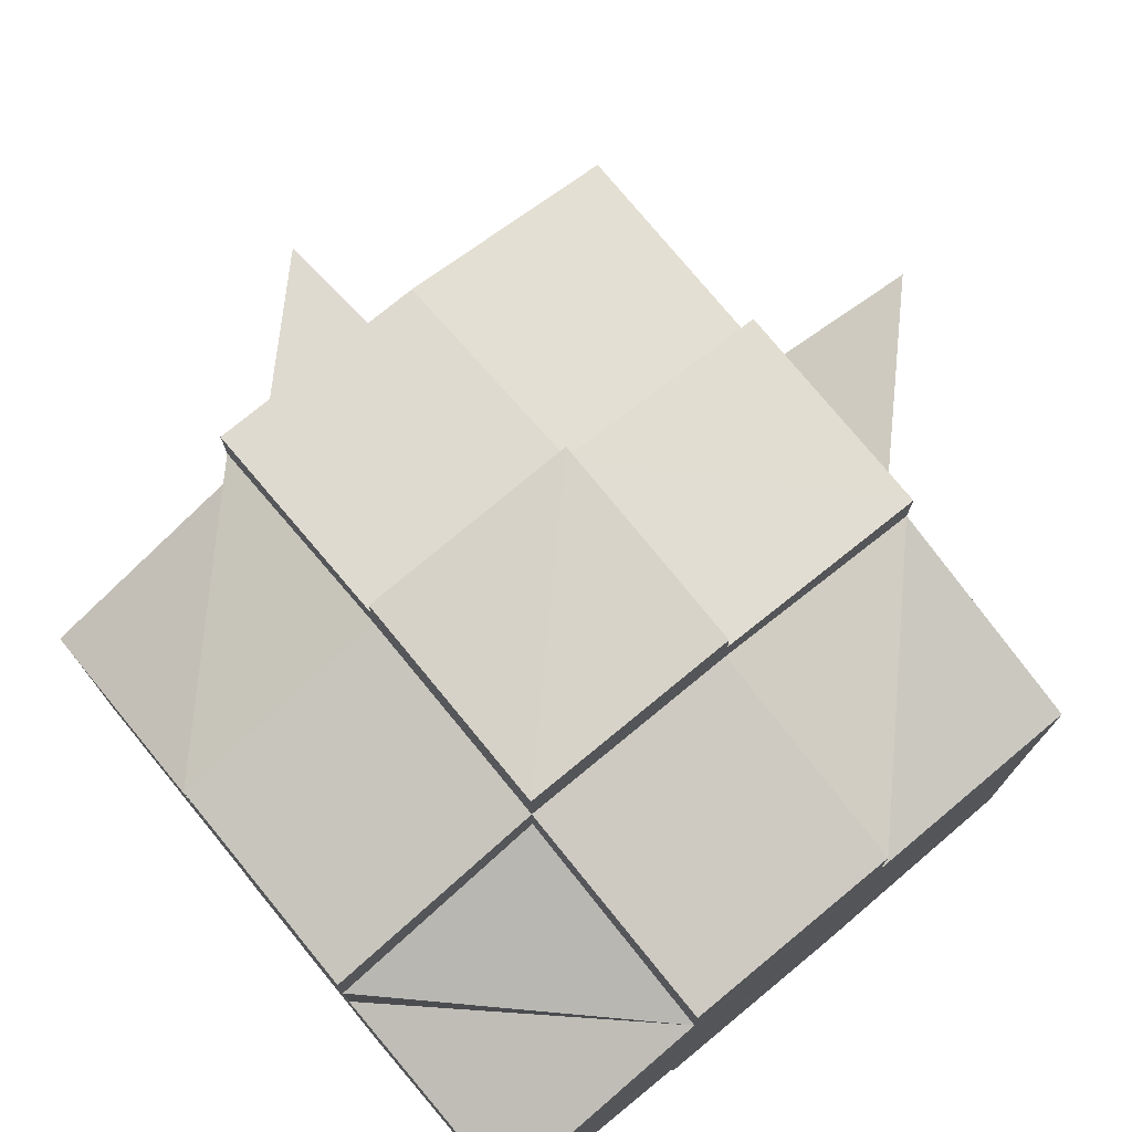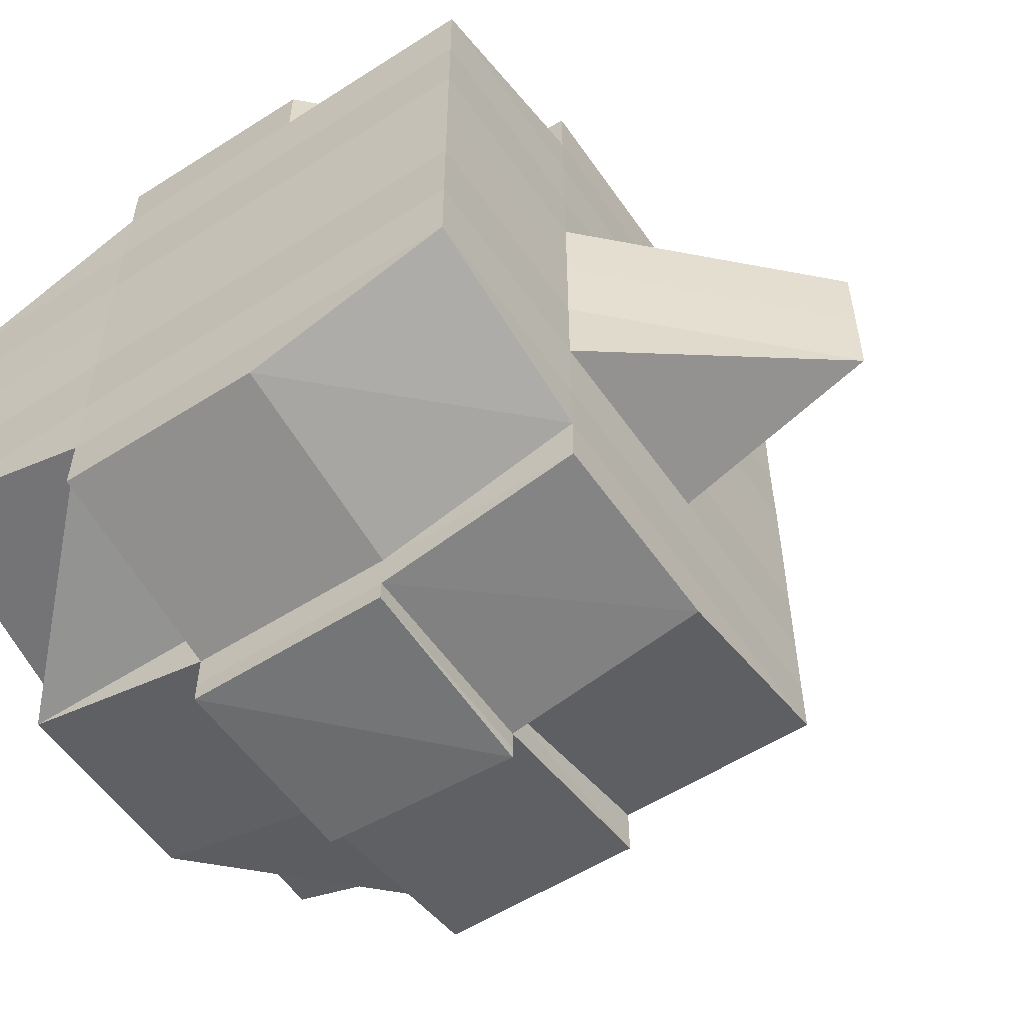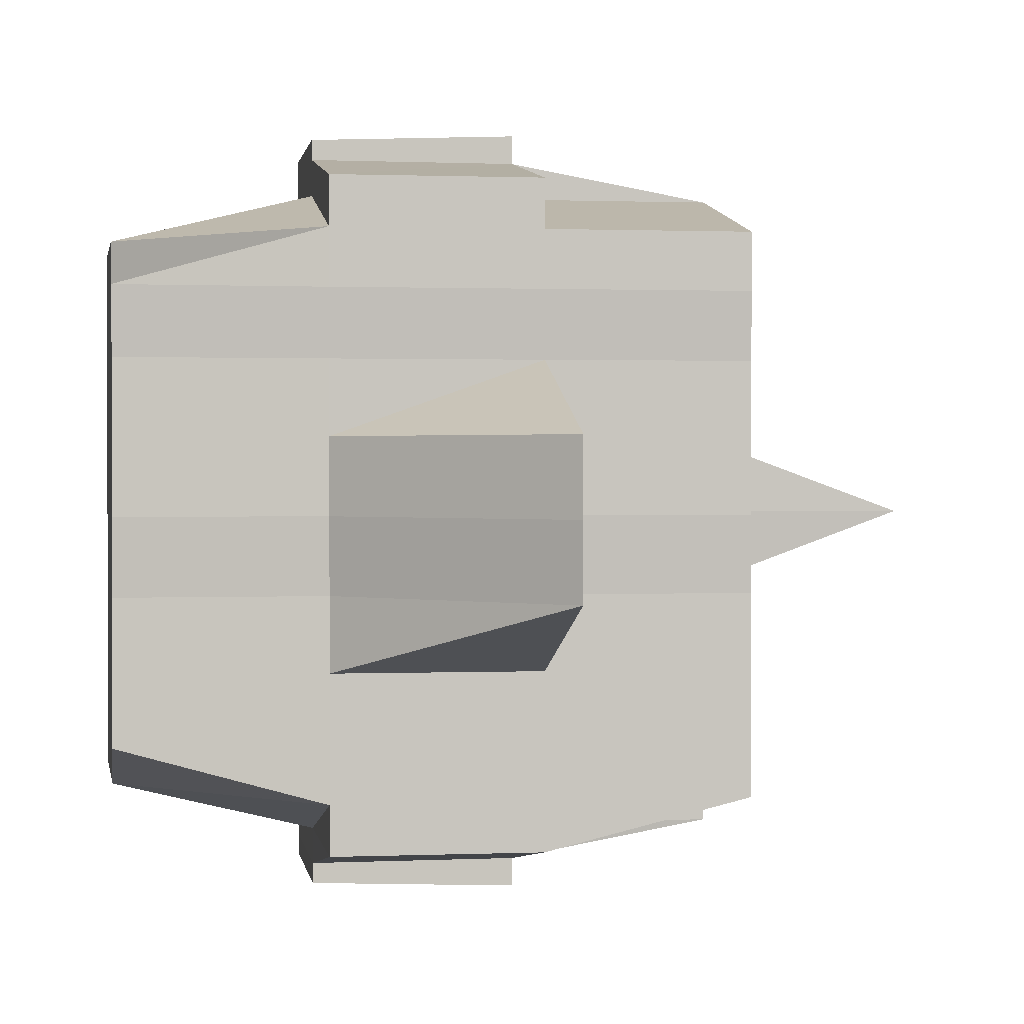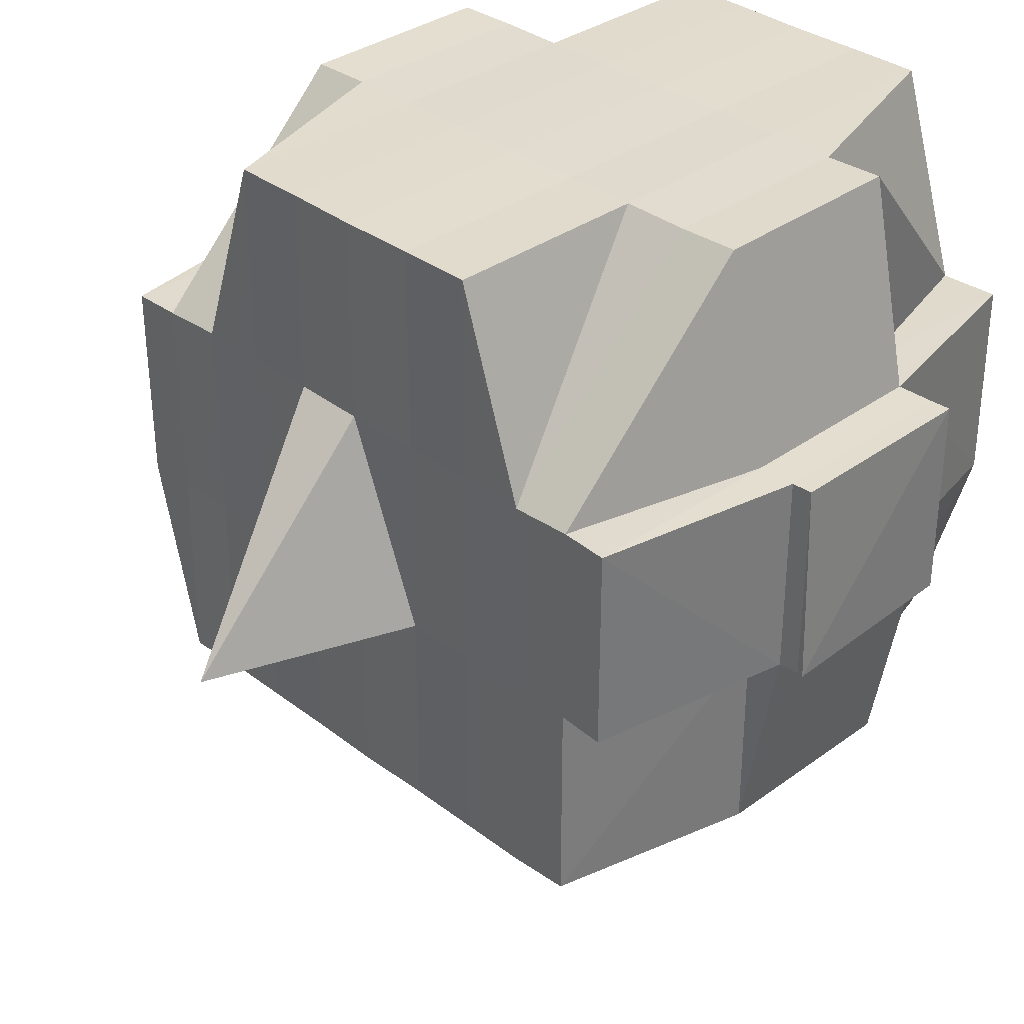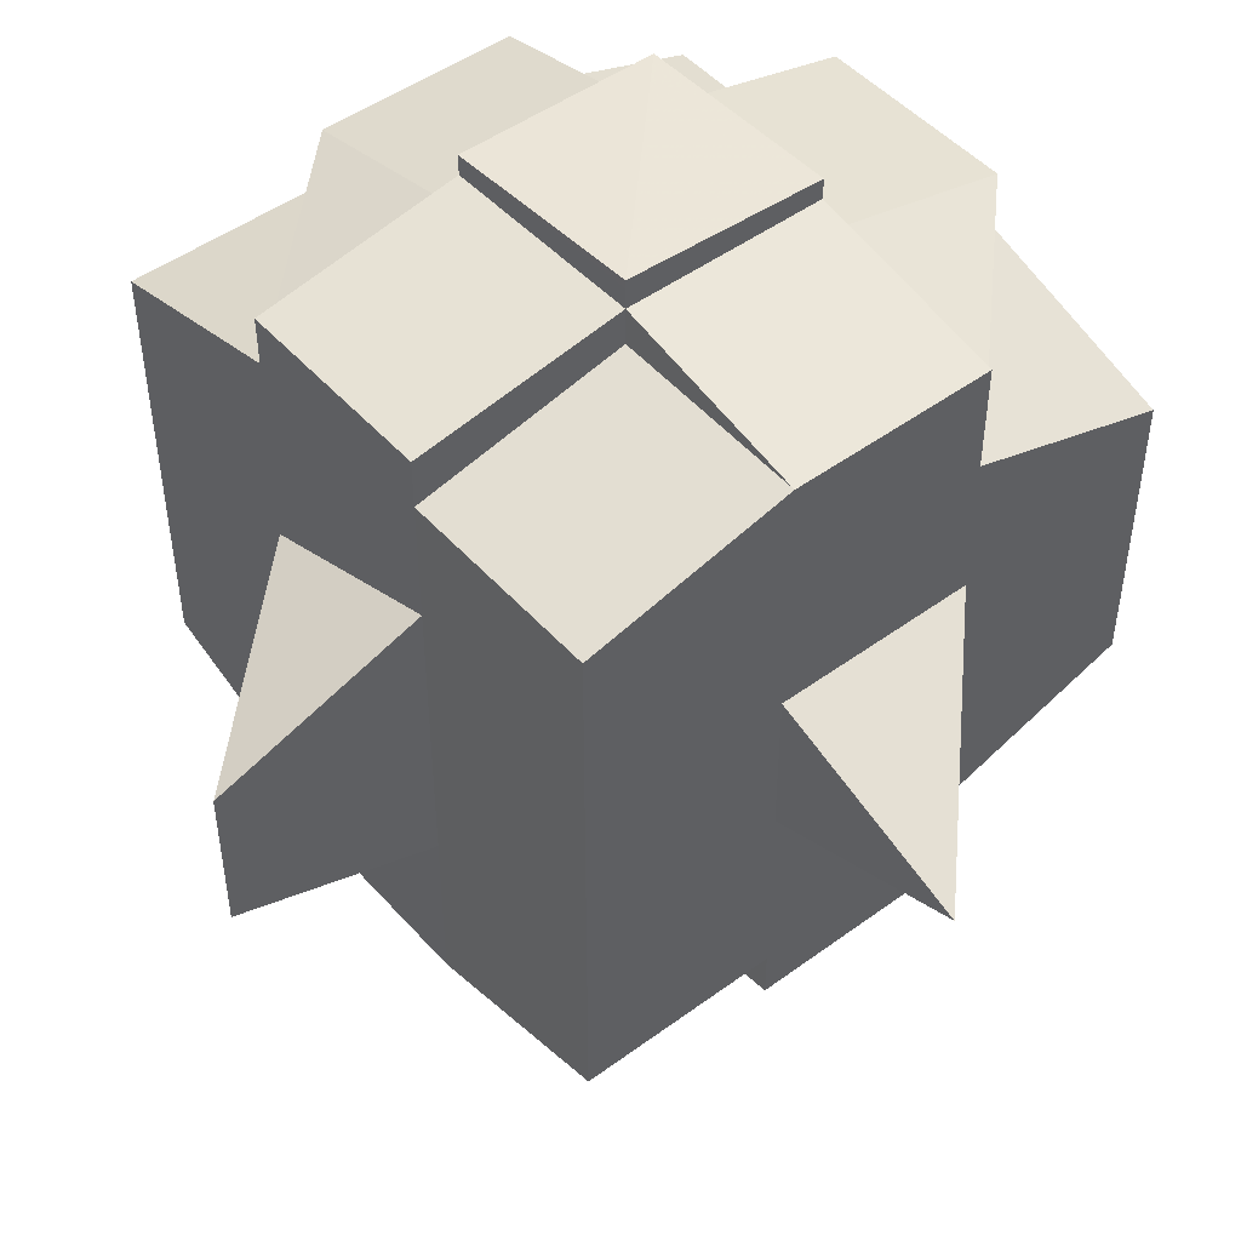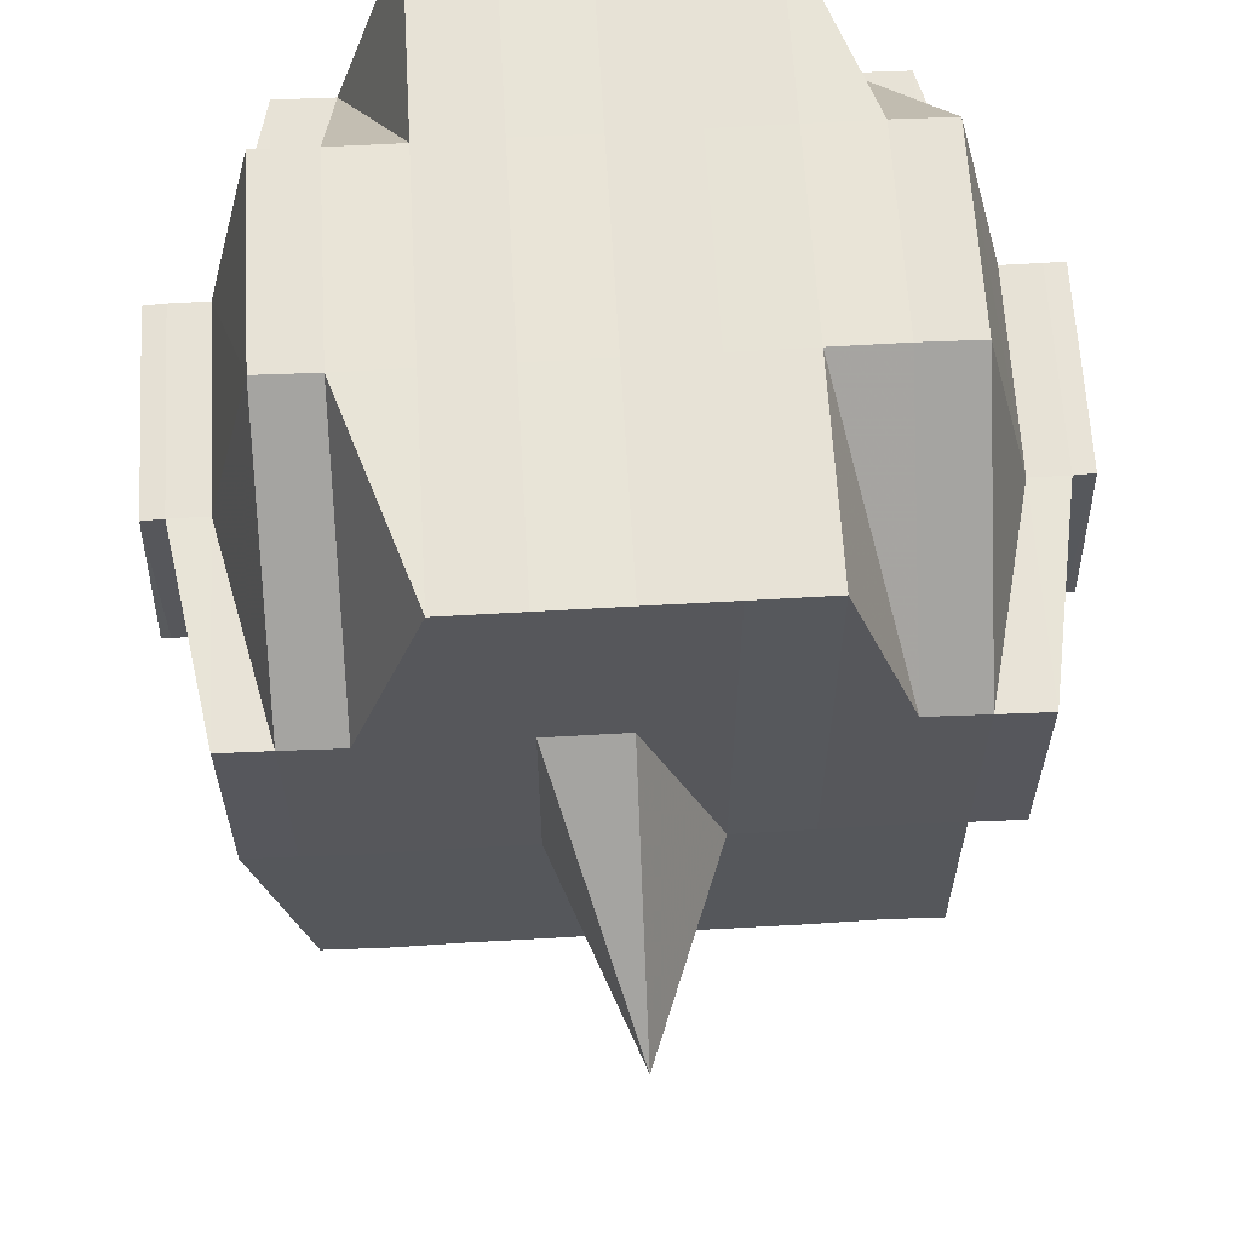
<metadata>
{"format":"obj","ext":"obj","renderer":"f3d","projection":"perspective","resolution":1024,"background":"white","views":[{"elev":75.7,"azim":-129.7,"up":"+Z"},{"elev":-55.3,"azim":-55.9,"up":"+Z"},{"elev":1.0,"azim":-8.9,"up":"+Z"},{"elev":33.9,"azim":135.7,"up":"+Y"},{"elev":48.3,"azim":50.8,"up":"+Z"},{"elev":62.3,"azim":86.7,"up":"+Y"}]}
</metadata>
<code>
o 1545
v 2242 1861 10.65
v 2242 1861 10.65
v 2242 1861 10.65
v 2242 1861 10.65
v 2242 1861 10.65
v 2242 1861 10.65
v 2242 1861 10.65
v 2242 1861 10.65
v 2242 1861 10.65
v 2242 1861 10.65
v 2242 1861 10.65
v 2242 1861 10.65
v 2242 1861 10.65
v 2242 1861 10.66
v 2242 1861 10.65
v 2242 1861 10.65
v 2242 1861 10.65
v 2242 1861 10.66
v 2242 1861 10.65
v 2242 1861 10.66
v 2242 1861 10.66
v 2242 1861 10.65
v 2242 1861 10.66
v 2242 1861 10.66
v 2242 1861 10.66
v 2242 1861 10.66
v 2242 1861 10.66
v 2242 1861 10.66
v 2242 1861 10.67
v 2242 1861 10.66
v 2242 1861 10.67
v 2242 1861 10.67
v 2242 1861 10.66
v 2242 1861 10.67
v 2242 1861 10.67
v 2242 1861 10.68
v 2242 1861 10.67
v 2242 1861 10.67
v 2242 1861 10.67
v 2242 1861 10.67
v 2242 1861 10.67
v 2242 1861 10.66
v 2242 1861 10.67
v 2242 1861 10.68
v 2242 1861 10.67
v 2242 1861 10.67
v 2242 1861 10.67
v 2242 1861 10.67
v 2242 1861 10.68
v 2242 1861 10.68
v 2242 1861 10.68
v 2242 1861 10.68
v 2242 1861 10.68
v 2242 1861 10.68
v 2242 1861 10.67
v 2242 1861 10.67
v 2242 1861 10.67
v 2242 1861 10.68
v 2242 1861 10.68
v 2242 1861 10.67
v 2242 1861 10.67
v 2242 1861 10.68
v 2242 1861 10.68
v 2242 1861 10.68
v 2242 1861 10.68
v 2242 1861 10.68
v 2242 1861 10.68
v 2242 1861 10.68
v 2242 1861 10.69
v 2242 1861 10.68
v 2242 1861 10.69
v 2242 1861 10.69
v 2242 1861 10.69
v 2242 1861 10.69
v 2242 1861 10.69
v 2242 1861 10.69
v 2242 1861 10.69
v 2242 1861 10.69
v 2242 1861 10.69
v 2242 1861 10.68
v 2242 1861 10.69
v 2242 1861 10.69
v 2242 1861 10.69
v 2242 1861 10.69
v 2242 1861 10.69
v 2242 1861 10.69
v 2242 1861 10.69
v 2242 1861 10.69
v 2242 1861 10.69
v 2242 1861 10.69
v 2242 1861 10.69
v 2242 1861 10.69
v 2242 1861 10.68
v 2242 1861 10.69
v 2242 1861 10.69
v 2242 1861 10.69
v 2242 1861 10.69
v 2242 1861 10.69
v 2242 1861 10.69
v 2242 1861 10.69
v 2242 1861 10.69
v 2242 1861 10.69
v 2242 1861 10.68
v 2242 1861 10.69
v 2242 1861 10.68
v 2242 1861 10.68
v 2242 1861 10.68
v 2242 1861 10.68
v 2242 1861 10.68
v 2242 1861 10.68
v 2242 1861 10.68
v 2242 1861 10.68
v 2242 1861 10.68
v 2242 1861 10.68
v 2242 1861 10.67
v 2242 1861 10.68
v 2242 1861 10.68
v 2242 1861 10.68
v 2242 1861 10.67
v 2242 1861 10.67
v 2242 1861 10.67
v 2242 1861 10.67
v 2242 1861 10.67
v 2242 1861 10.67
v 2242 1861 10.67
v 2242 1861 10.67
v 2242 1861 10.67
v 2242 1861 10.67
v 2242 1861 10.67
v 2242 1861 10.66
v 2242 1861 10.67
v 2242 1861 10.67
v 2242 1861 10.67
v 2242 1861 10.67
v 2242 1861 10.66
v 2242 1861 10.66
v 2242 1861 10.66
v 2242 1861 10.66
v 2242 1861 10.67
v 2242 1861 10.66
v 2242 1861 10.66
v 2242 1861 10.66
v 2242 1861 10.66
v 2242 1861 10.66
v 2242 1861 10.66
v 2242 1861 10.66
v 2242 1861 10.66
v 2242 1861 10.66
v 2242 1861 10.66
v 2242 1861 10.66
v 2242 1861 10.66
v 2242 1861 10.65
v 2242 1861 10.66
v 2242 1861 10.66
v 2242 1861 10.66
v 2242 1861 10.65
v 2242 1861 10.65
v 2242 1861 10.65
v 2242 1861 10.65
v 2242 1861 10.65
v 2242 1861 10.65
v 2242 1861 10.66
v 2242 1861 10.66
v 2242 1861 10.65
v 2242 1861 10.65
v 2242 1861 10.65
v 2242 1861 10.65
v 2242 1861 10.65
v 2242 1861 10.65
v 2242 1861 10.65
v 2242 1861 10.65
v 2242 1861 10.65
v 2242 1861 10.65
v 2242 1861 10.65
v 2242 1861 10.65
v 2242 1861 10.65
v 2242 1861 10.65
v 2242 1861 10.65
v 2242 1861 10.65
v 2242 1861 10.65
v 2242 1861 10.66
v 2242 1861 10.66
v 2242 1861 10.66
v 2242 1861 10.66
v 2242 1861 10.66
v 2242 1861 10.66
v 2242 1861 10.66
v 2242 1861 10.66
v 2242 1861 10.66
v 2242 1861 10.67
v 2242 1861 10.67
v 2242 1861 10.67
v 2242 1861 10.67
v 2242 1861 10.67
v 2242 1861 10.67
v 2242 1861 10.65
v 2242 1861 10.65
v 2242 1861 10.65
v 2242 1861 10.65
v 2242 1861 10.65
v 2242 1861 10.65
v 2242 1861 10.65
v 2242 1861 10.65
v 2242 1861 10.65
v 2242 1861 10.66
v 2242 1861 10.65
v 2242 1861 10.65
v 2242 1861 10.65
v 2242 1861 10.66
v 2242 1861 10.66
v 2242 1861 10.66
v 2242 1861 10.66
v 2242 1861 10.66
v 2242 1861 10.66
v 2242 1861 10.66
v 2242 1861 10.66
v 2242 1861 10.66
v 2242 1861 10.66
v 2242 1861 10.67
v 2242 1861 10.66
v 2242 1861 10.66
v 2242 1861 10.66
v 2242 1861 10.66
v 2242 1861 10.67
v 2242 1861 10.67
v 2242 1861 10.66
v 2242 1861 10.67
v 2242 1861 10.67
v 2242 1861 10.66
v 2242 1861 10.67
v 2242 1861 10.67
v 2242 1861 10.67
v 2242 1861 10.67
v 2242 1861 10.67
v 2242 1861 10.67
v 2242 1861 10.67
v 2242 1861 10.68
v 2242 1861 10.67
v 2242 1861 10.67
v 2242 1861 10.67
v 2242 1861 10.68
v 2242 1861 10.68
v 2242 1861 10.68
v 2242 1861 10.68
v 2242 1861 10.68
v 2242 1861 10.67
v 2242 1861 10.68
v 2242 1861 10.68
v 2242 1861 10.68
v 2242 1861 10.68
v 2242 1861 10.68
v 2242 1861 10.68
v 2242 1861 10.68
v 2242 1861 10.69
v 2242 1861 10.68
v 2242 1861 10.68
v 2242 1861 10.68
v 2242 1861 10.68
v 2242 1861 10.68
v 2242 1861 10.68
v 2242 1861 10.68
v 2242 1861 10.69
v 2242 1861 10.68
v 2242 1861 10.68
v 2242 1861 10.68
v 2242 1861 10.68
v 2242 1861 10.69
v 2242 1861 10.69
v 2242 1861 10.67
v 2242 1861 10.69
v 2242 1861 10.69
v 2242 1861 10.69
v 2242 1861 10.69
v 2242 1861 10.69
v 2242 1861 10.68
v 2242 1861 10.69
v 2242 1861 10.69
v 2242 1861 10.68
v 2242 1861 10.68
v 2242 1861 10.68
v 2242 1861 10.69
v 2242 1861 10.69
v 2242 1861 10.69
v 2242 1861 10.69
v 2242 1861 10.68
v 2242 1861 10.68
v 2242 1861 10.68
v 2242 1861 10.68
v 2242 1861 10.67
v 2242 1861 10.68
v 2242 1861 10.68
v 2242 1861 10.67
v 2242 1861 10.67
v 2242 1861 10.67
v 2242 1861 10.67
v 2242 1861 10.67
v 2242 1861 10.67
v 2242 1861 10.67
v 2242 1861 10.67
v 2242 1861 10.67
v 2242 1861 10.67
v 2242 1861 10.66
v 2242 1861 10.67
v 2242 1861 10.67
v 2242 1861 10.67
v 2242 1861 10.67
v 2242 1861 10.66
v 2242 1861 10.66
v 2242 1861 10.67
v 2242 1861 10.67
v 2242 1861 10.67
v 2242 1861 10.67
v 2242 1861 10.68
v 2242 1861 10.67
v 2242 1861 10.67
v 2242 1861 10.67
v 2242 1861 10.67
v 2242 1861 10.66
v 2242 1861 10.66
v 2242 1861 10.65
v 2242 1861 10.66
v 2242 1861 10.66
v 2242 1861 10.66
v 2242 1861 10.66
v 2242 1861 10.67
v 2242 1861 10.67
v 2242 1861 10.67
v 2242 1861 10.67
v 2242 1861 10.67
v 2242 1861 10.69
v 2242 1861 10.69
v 2242 1861 10.68
v 2242 1861 10.69
v 2242 1861 10.69
v 2242 1861 10.69
v 2242 1861 10.69
v 2242 1861 10.69
f 1 2 3
f 4 5 2
f 6 7 3
f 8 9 6
f 10 11 5
f 12 13 4
f 13 14 15
f 16 12 17
f 10 18 19
f 18 20 11
f 21 18 22
f 23 24 18
f 24 25 26
f 27 26 18
f 18 26 28
f 25 29 30
f 29 31 32
f 33 30 26
f 31 34 35
f 34 36 37
f 35 38 39
f 37 40 38
f 41 39 42
f 43 44 40
f 45 43 46
f 47 45 48
f 36 49 50
f 49 51 52
f 53 52 50
f 50 52 54
f 50 54 55
f 55 54 56
f 57 58 55
f 54 59 60
f 55 60 61
f 52 62 54
f 62 63 59
f 54 62 64
f 62 65 63
f 52 66 62
f 67 66 52
f 66 68 62
f 67 69 70
f 71 72 65
f 73 74 69
f 75 76 72
f 77 74 78
f 79 78 80
f 81 82 76
f 83 81 84
f 85 86 82
f 87 86 88
f 89 85 90
f 91 89 92
f 93 91 68
f 90 94 95
f 96 97 94
f 98 96 99
f 100 98 101
f 101 90 102
f 101 95 103
f 104 101 105
f 68 101 106
f 106 101 107
f 106 103 108
f 68 106 109
f 109 106 110
f 111 112 109
f 113 108 114
f 109 110 113
f 113 114 115
f 116 109 113
f 117 109 116
f 118 111 116
f 116 113 119
f 119 115 120
f 119 113 121
f 122 116 119
f 64 116 122
f 123 118 122
f 122 119 124
f 124 120 125
f 124 119 126
f 127 122 124
f 56 122 127
f 128 123 127
f 127 124 129
f 129 125 130
f 129 124 131
f 132 127 129
f 133 128 132
f 134 127 132
f 132 129 135
f 135 129 136
f 137 132 135
f 138 133 137
f 139 132 137
f 140 138 141
f 135 136 142
f 137 135 142
f 141 137 142
f 143 137 141
f 142 136 144
f 142 144 145
f 146 147 145
f 136 148 144
f 141 149 150
f 145 144 151
f 145 151 152
f 144 153 151
f 144 148 153
f 151 153 154
f 151 154 152
f 154 155 156
f 157 156 158
f 159 158 7
f 160 152 159
f 9 161 159
f 161 162 152
f 152 163 164
f 152 164 165
f 166 165 167
f 168 166 169
f 169 170 171
f 172 173 168
f 174 173 166
f 173 175 170
f 176 177 174
f 178 176 179
f 180 181 173
f 182 150 175
f 173 182 160
f 28 182 173
f 182 141 183
f 184 141 182
f 28 184 182
f 185 184 28
f 26 185 28
f 26 30 185
f 185 186 184
f 30 186 185
f 186 187 188
f 189 190 186
f 191 192 187
f 190 193 191
f 48 191 186
f 186 191 143
f 194 61 192
f 193 57 194
f 46 194 191
f 191 194 139
f 195 55 194
f 194 55 134
f 196 197 198
f 197 199 200
f 201 202 203
f 204 205 202
f 206 207 203
f 208 209 207
f 210 211 206
f 212 213 209
f 214 212 211
f 215 212 214
f 154 215 214
f 153 215 154
f 153 216 215
f 215 217 212
f 148 216 153
f 218 219 148
f 216 220 221
f 222 217 223
f 148 224 216
f 131 224 148
f 219 225 224
f 226 227 217
f 224 228 216
f 216 228 229
f 228 230 220
f 224 231 228
f 126 231 224
f 225 232 231
f 231 233 228
f 233 234 230
f 228 233 235
f 231 236 233
f 121 236 231
f 232 237 236
f 236 238 233
f 238 239 234
f 233 238 240
f 241 242 239
f 236 243 238
f 237 244 243
f 245 243 236
f 243 241 238
f 238 241 246
f 243 247 241
f 110 247 243
f 110 248 247
f 249 248 250
f 248 251 252
f 253 254 251
f 255 254 256
f 247 257 241
f 241 257 258
f 259 260 257
f 257 261 258
f 260 262 263
f 264 263 257
f 257 263 261
f 263 265 261
f 258 261 266
f 263 267 265
f 102 267 263
f 262 268 267
f 258 266 269
f 268 270 271
f 99 271 267
f 270 272 273
f 267 273 274
f 267 274 275
f 271 88 276
f 271 276 277
f 278 277 279
f 278 279 280
f 281 282 278
f 283 284 282
f 285 283 278
f 286 280 287
f 286 278 53
f 265 278 286
f 261 265 286
f 261 286 288
f 288 287 289
f 288 286 290
f 266 261 288
f 290 291 292
f 266 288 293
f 293 289 294
f 293 288 295
f 295 292 296
f 269 266 293
f 297 294 298
f 299 296 300
f 301 300 302
f 303 304 299
f 305 303 301
f 306 298 307
f 308 307 213
f 308 306 33
f 212 308 27
f 217 308 212
f 309 306 308
f 217 309 308
f 235 309 217
f 309 310 306
f 240 310 309
f 227 311 309
f 311 312 310
f 312 313 269
f 246 269 310
f 310 269 314
f 269 315 316
f 310 316 317
f 318 319 320
f 321 322 319
f 323 324 320
f 325 326 327
f 328 329 326
f 330 331 332
f 333 334 335
f 335 336 337

</code>
